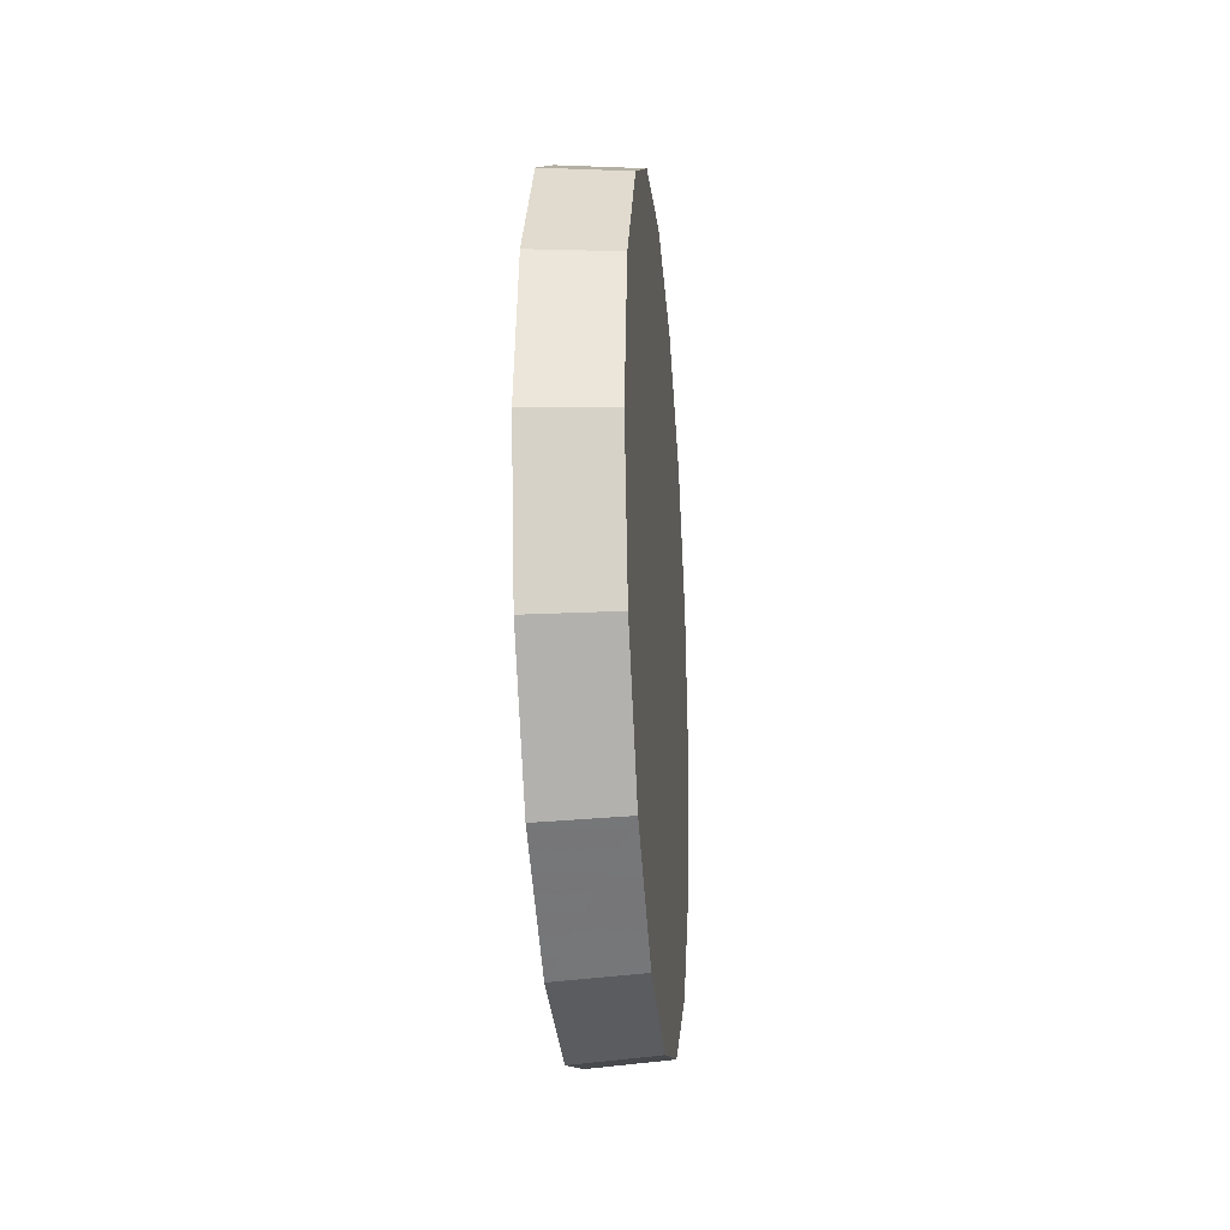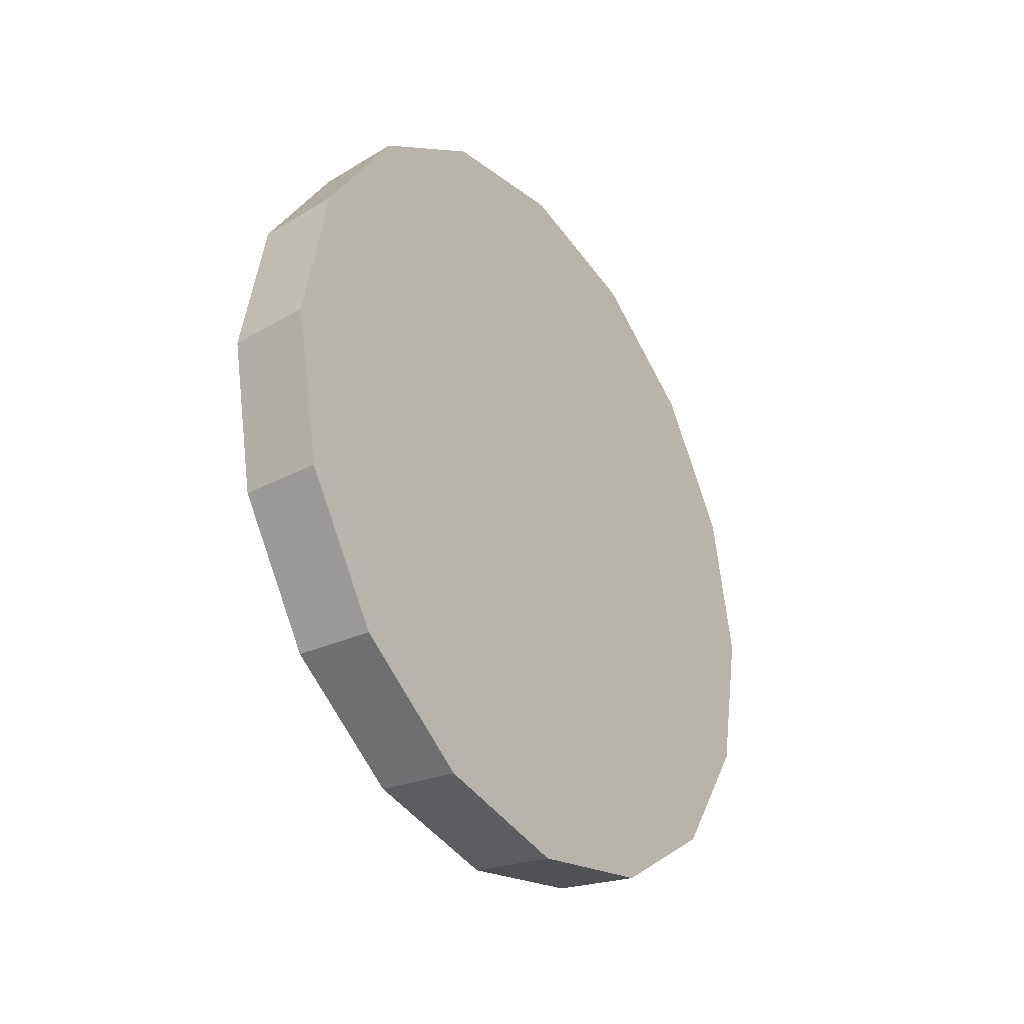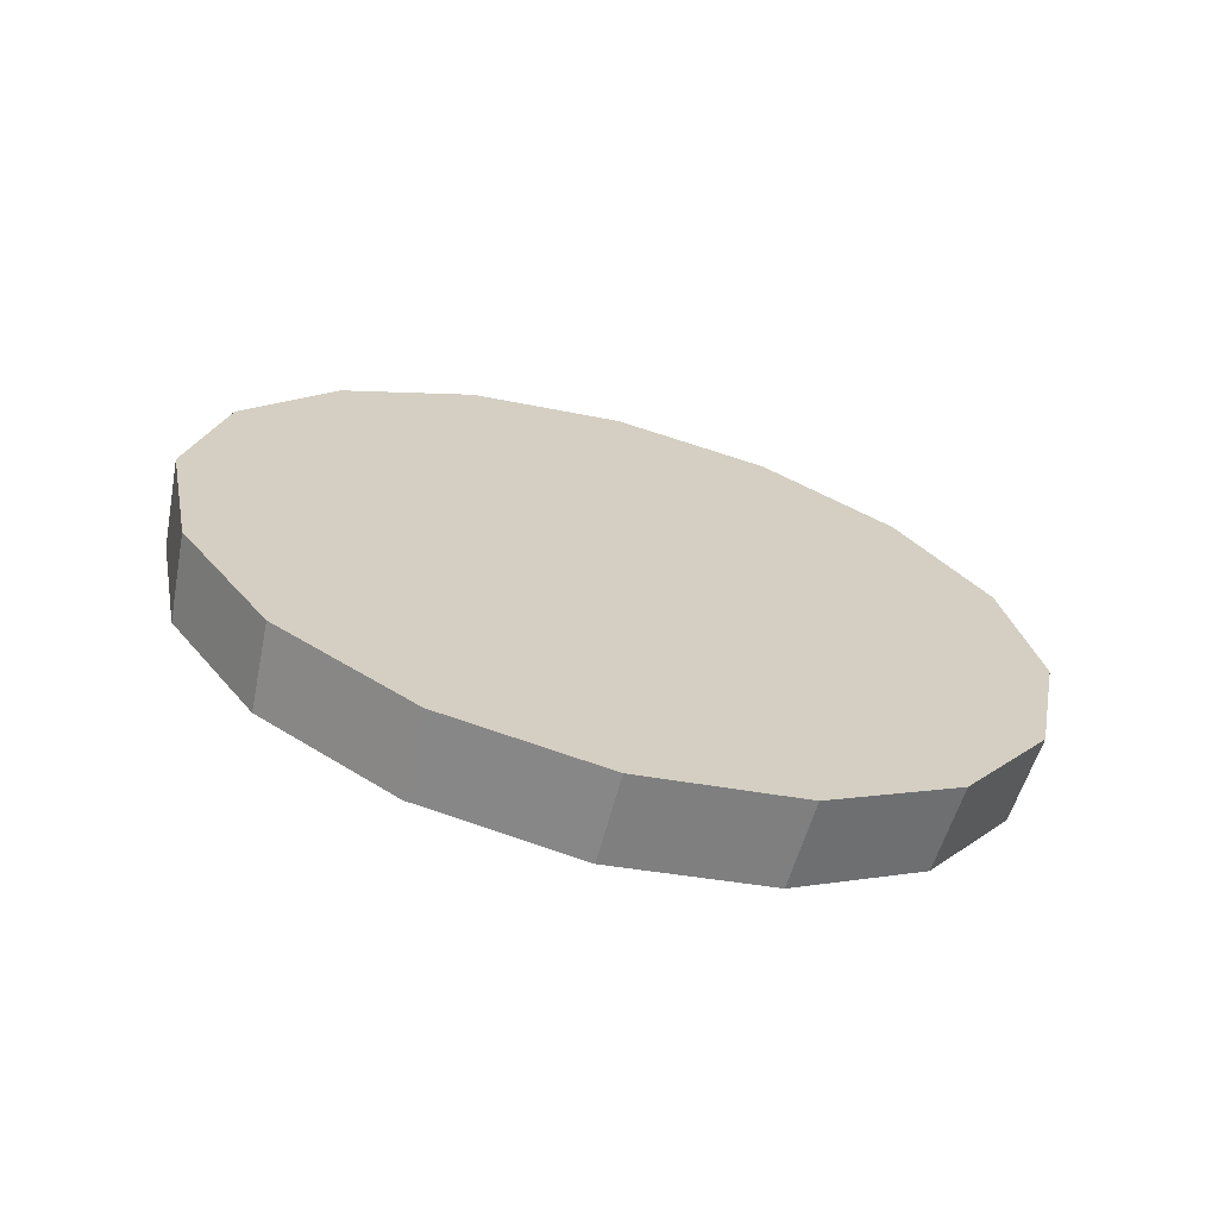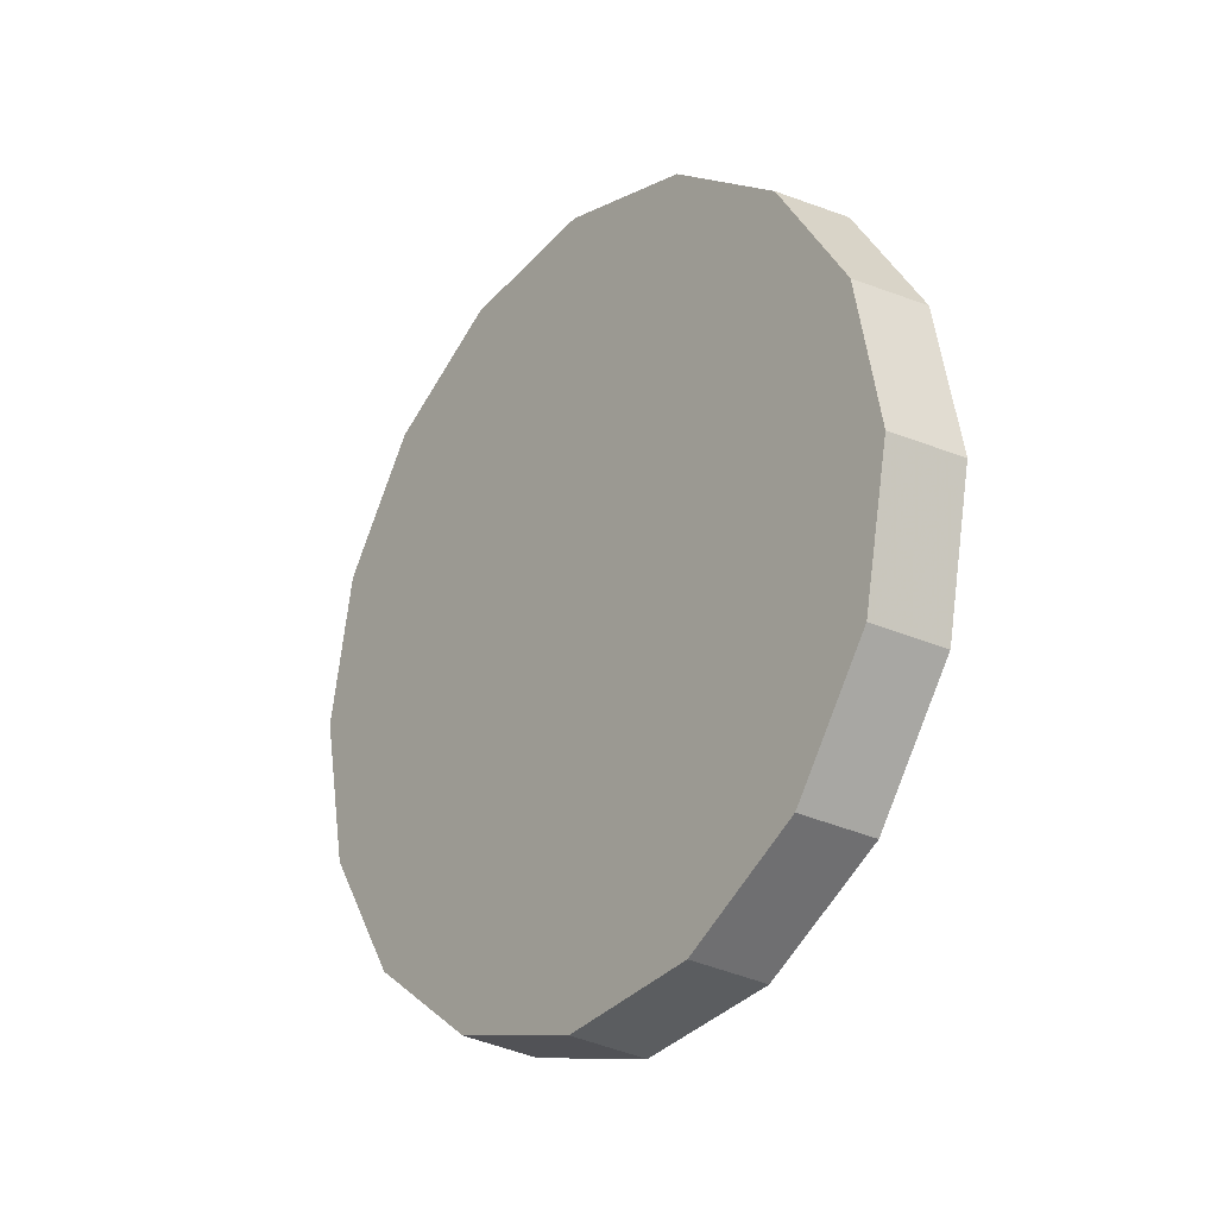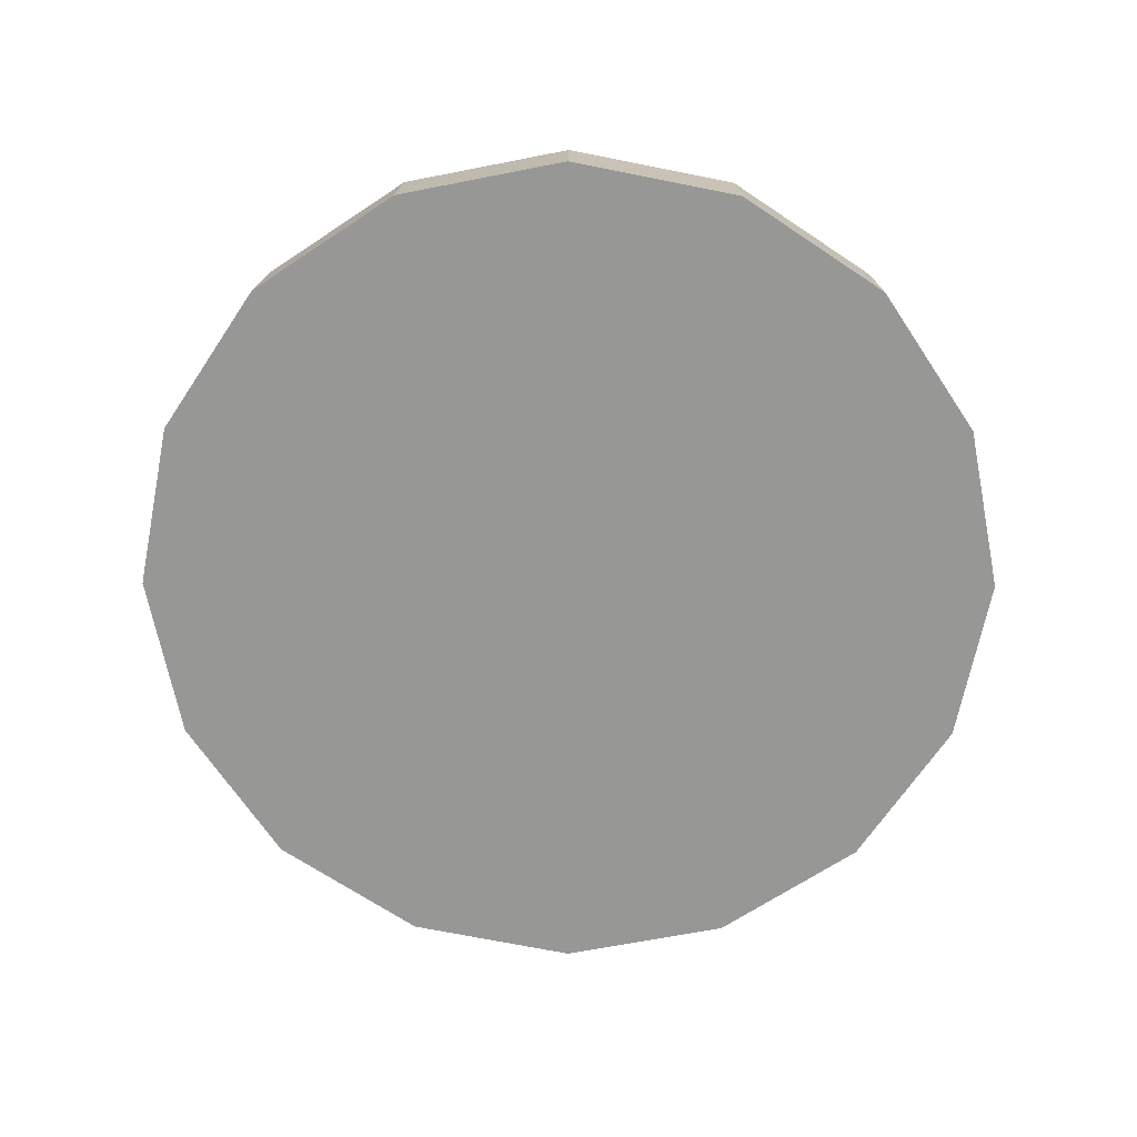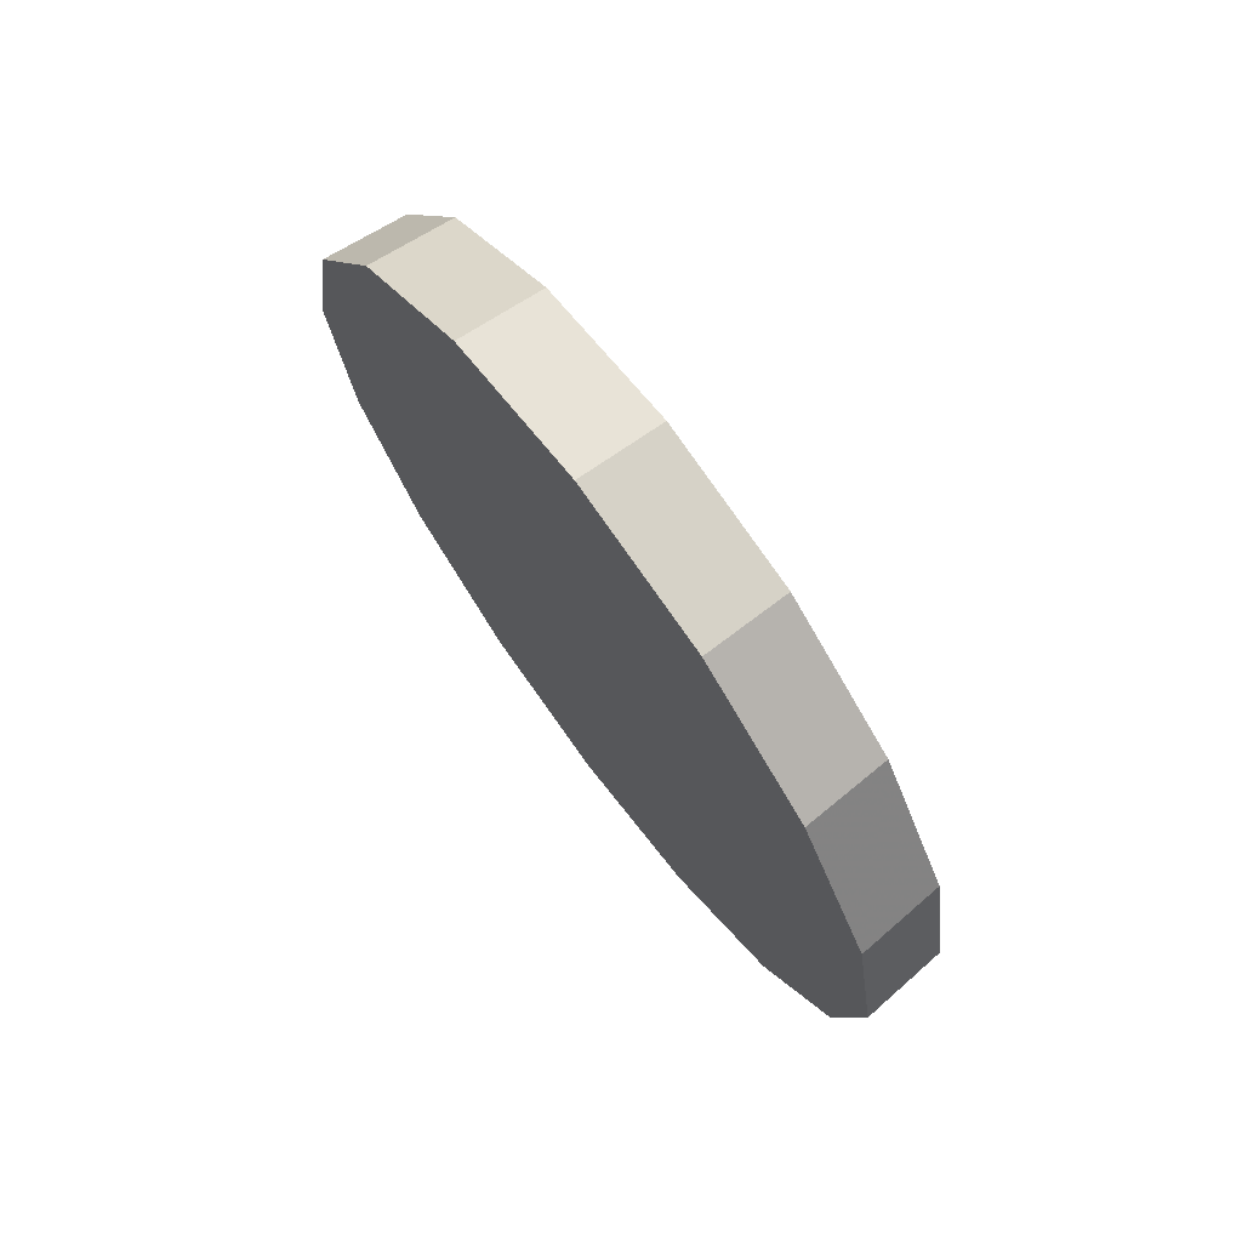
<metadata>
{"format":"obj","ext":"obj","renderer":"f3d","projection":"perspective","resolution":1024,"background":"white","views":[{"elev":-22.8,"azim":-175.0,"up":"+Z"},{"elev":-31.7,"azim":34.5,"up":"+Y"},{"elev":-66.8,"azim":75.3,"up":"+Z"},{"elev":-24.2,"azim":-38.5,"up":"+Y"},{"elev":21.9,"azim":90.6,"up":"+Z"},{"elev":71.9,"azim":143.5,"up":"+Y"}]}
</metadata>
<code>
v -0.6621 1.56 2.245
v -0.6621 1.627 2.259
v -0.6621 1.685 2.297
v -0.6621 1.723 2.354
v -0.6621 1.736 2.422
v -0.6621 1.723 2.489
v -0.6621 1.685 2.547
v -0.6621 1.627 2.585
v -0.6621 1.56 2.598
v -0.6621 1.492 2.585
v -0.6621 1.435 2.547
v -0.6621 1.397 2.489
v -0.6621 1.383 2.422
v -0.6621 1.397 2.354
v -0.6621 1.435 2.297
v -0.6621 1.492 2.259
v -0.6621 1.56 2.422
v -0.6621 1.56 2.422
v -0.6621 1.56 2.422
v -0.6621 1.56 2.422
v -0.6621 1.56 2.422
v -0.6621 1.56 2.422
v -0.6621 1.56 2.422
v -0.6621 1.56 2.422
v -0.6621 1.56 2.422
v -0.6621 1.56 2.422
v -0.6621 1.56 2.422
v -0.6621 1.56 2.422
v -0.6621 1.56 2.422
v -0.6621 1.56 2.422
v -0.6621 1.56 2.422
v -0.6621 1.56 2.422
v -0.625 1.56 2.242
v -0.625 1.629 2.256
v -0.625 1.687 2.295
v -0.625 1.726 2.353
v -0.625 1.74 2.422
v -0.625 1.726 2.49
v -0.625 1.687 2.549
v -0.625 1.629 2.588
v -0.625 1.56 2.601
v -0.625 1.491 2.588
v -0.625 1.433 2.549
v -0.625 1.394 2.49
v -0.625 1.38 2.422
v -0.625 1.394 2.353
v -0.625 1.433 2.295
v -0.625 1.491 2.256
v -0.625 1.56 2.422
v -0.625 1.56 2.422
v -0.625 1.56 2.422
v -0.625 1.56 2.422
v -0.625 1.56 2.422
v -0.625 1.56 2.422
v -0.625 1.56 2.422
v -0.625 1.56 2.422
v -0.625 1.56 2.422
v -0.625 1.56 2.422
v -0.625 1.56 2.422
v -0.625 1.56 2.422
v -0.625 1.56 2.422
v -0.625 1.56 2.422
v -0.625 1.56 2.422
v -0.625 1.56 2.422
f 33 34 49
f 49 34 50
f 34 35 50
f 50 35 51
f 35 36 51
f 51 36 52
f 36 37 52
f 52 37 53
f 37 38 53
f 53 38 54
f 38 39 54
f 54 39 55
f 39 40 55
f 55 40 56
f 40 41 56
f 56 41 57
f 41 42 57
f 57 42 58
f 42 43 58
f 58 43 59
f 43 44 59
f 59 44 60
f 44 45 60
f 60 45 61
f 45 46 61
f 61 46 62
f 46 47 62
f 62 47 63
f 47 48 63
f 63 48 64
f 48 33 64
f 64 33 49
f 2 1 17
f 2 17 18
f 3 2 18
f 3 18 19
f 4 3 19
f 4 19 20
f 5 4 20
f 5 20 21
f 6 5 21
f 6 21 22
f 7 6 22
f 7 22 23
f 8 7 23
f 8 23 24
f 9 8 24
f 9 24 25
f 10 9 25
f 10 25 26
f 11 10 26
f 11 26 27
f 12 11 27
f 12 27 28
f 13 12 28
f 13 28 29
f 14 13 29
f 14 29 30
f 15 14 30
f 15 30 31
f 16 15 31
f 16 31 32
f 1 16 32
f 1 32 17
f 49 50 17
f 17 50 18
f 50 51 18
f 18 51 19
f 51 52 19
f 19 52 20
f 52 53 20
f 20 53 21
f 53 54 21
f 21 54 22
f 54 55 22
f 22 55 23
f 55 56 23
f 23 56 24
f 56 57 24
f 24 57 25
f 57 58 25
f 25 58 26
f 58 59 26
f 26 59 27
f 59 60 27
f 27 60 28
f 60 61 28
f 28 61 29
f 61 62 29
f 29 62 30
f 62 63 30
f 30 63 31
f 63 64 31
f 31 64 32
f 64 49 32
f 32 49 17
f 1 2 33
f 33 2 34
f 2 3 34
f 34 3 35
f 3 4 35
f 35 4 36
f 4 5 36
f 36 5 37
f 5 6 37
f 37 6 38
f 6 7 38
f 38 7 39
f 7 8 39
f 39 8 40
f 8 9 40
f 40 9 41
f 9 10 41
f 41 10 42
f 10 11 42
f 42 11 43
f 11 12 43
f 43 12 44
f 12 13 44
f 44 13 45
f 13 14 45
f 45 14 46
f 14 15 46
f 46 15 47
f 15 16 47
f 47 16 48
f 16 1 48
f 48 1 33

</code>
